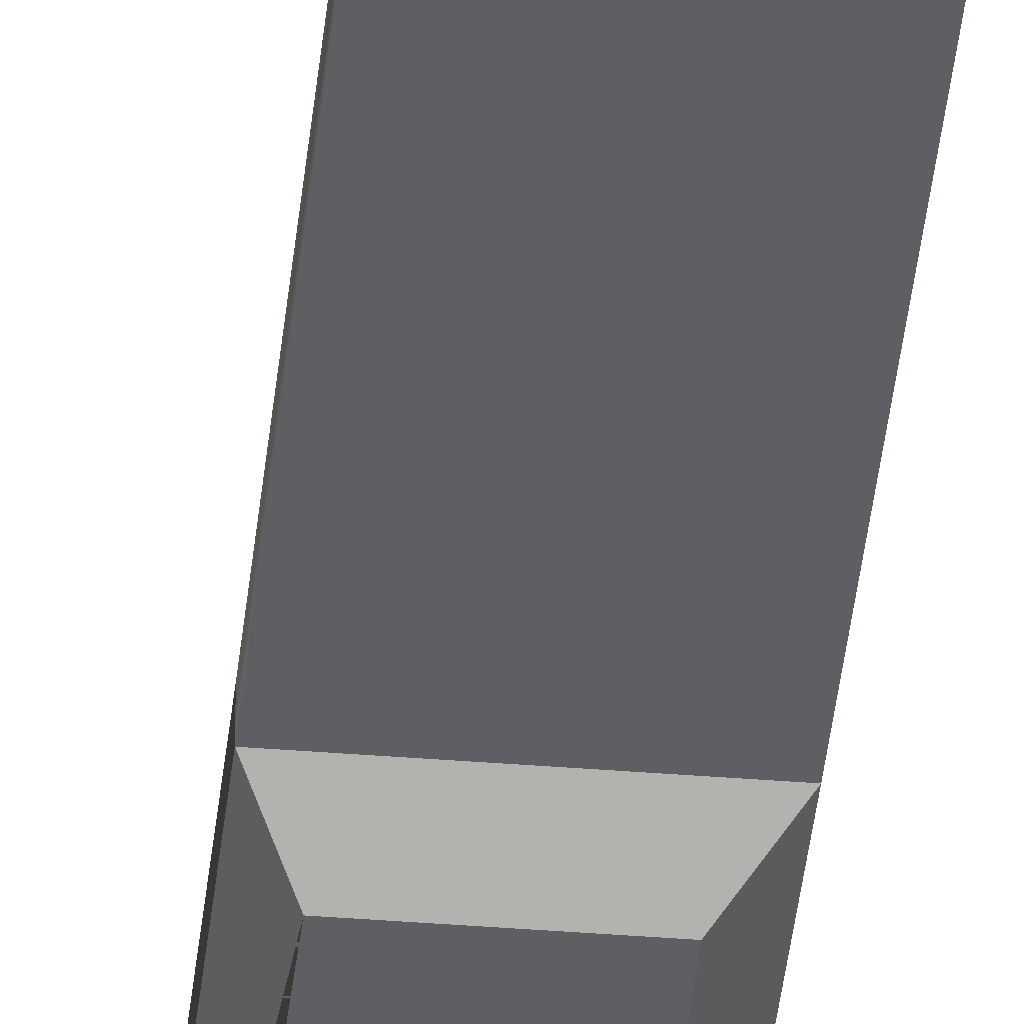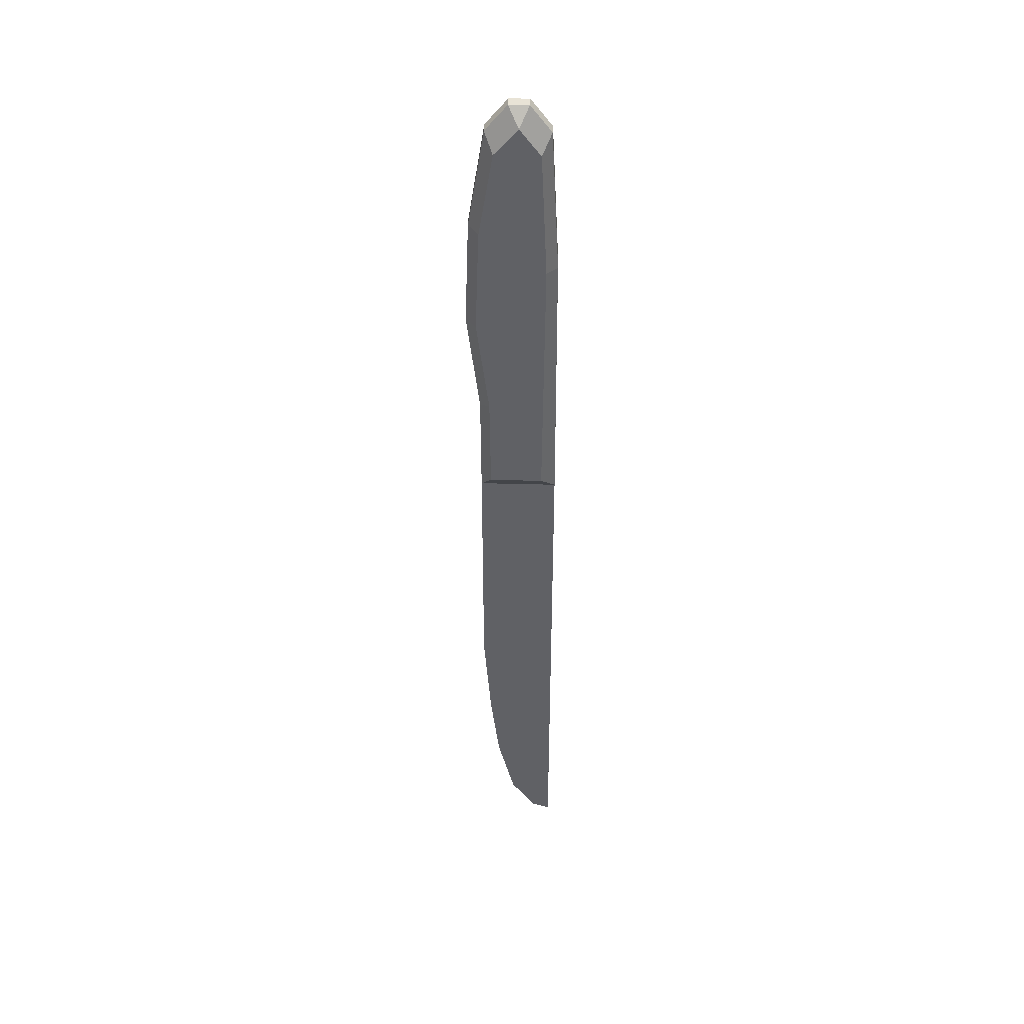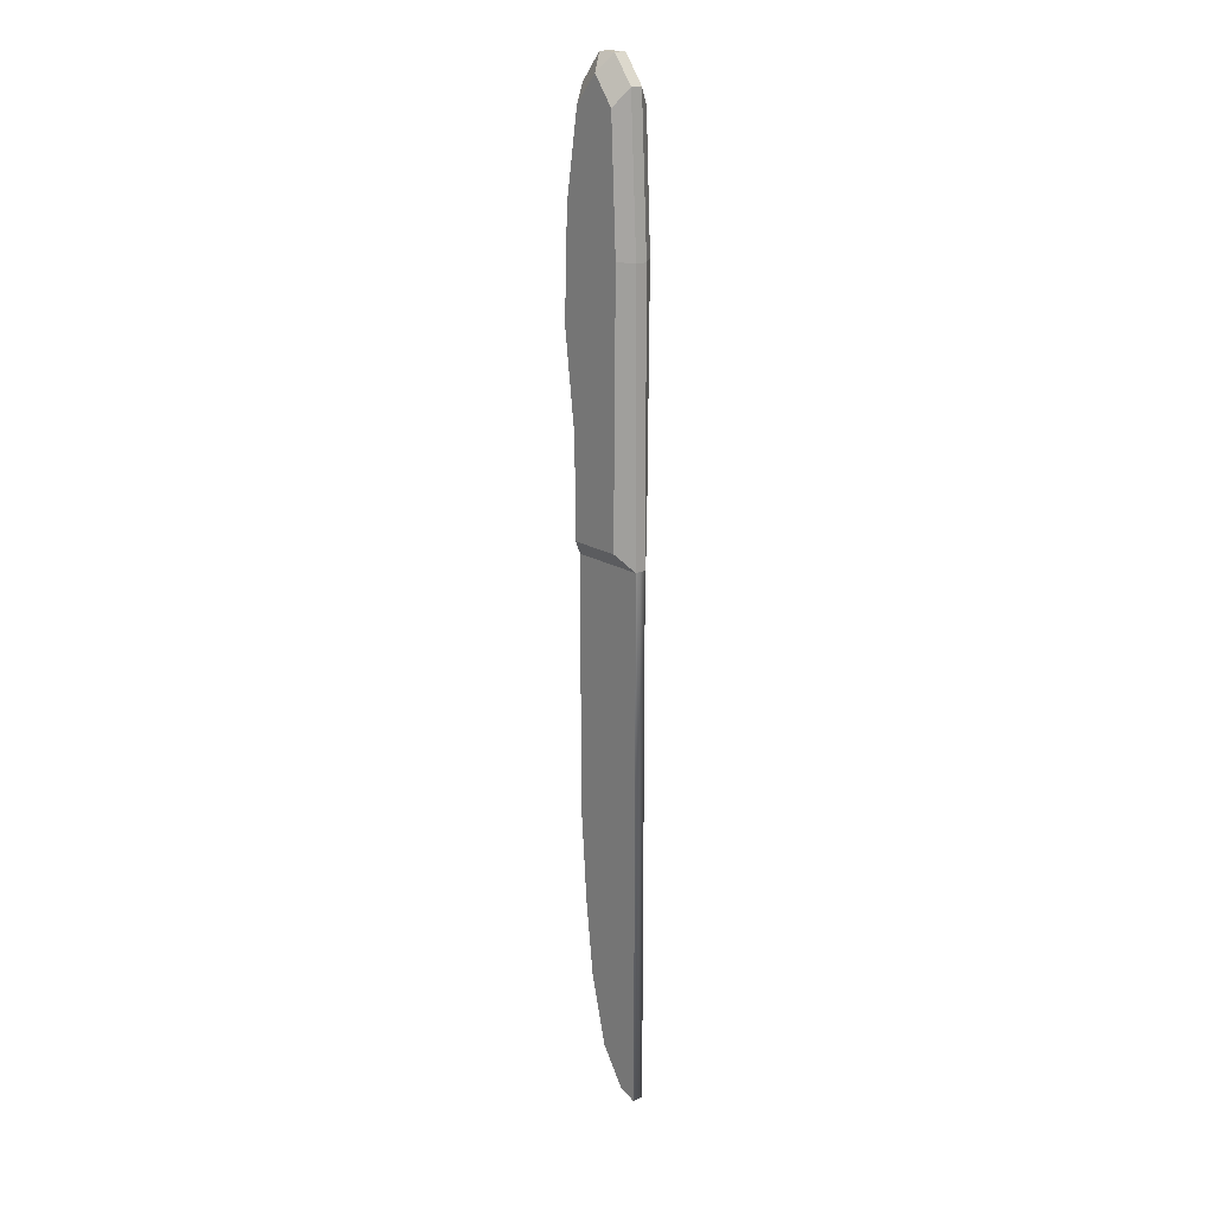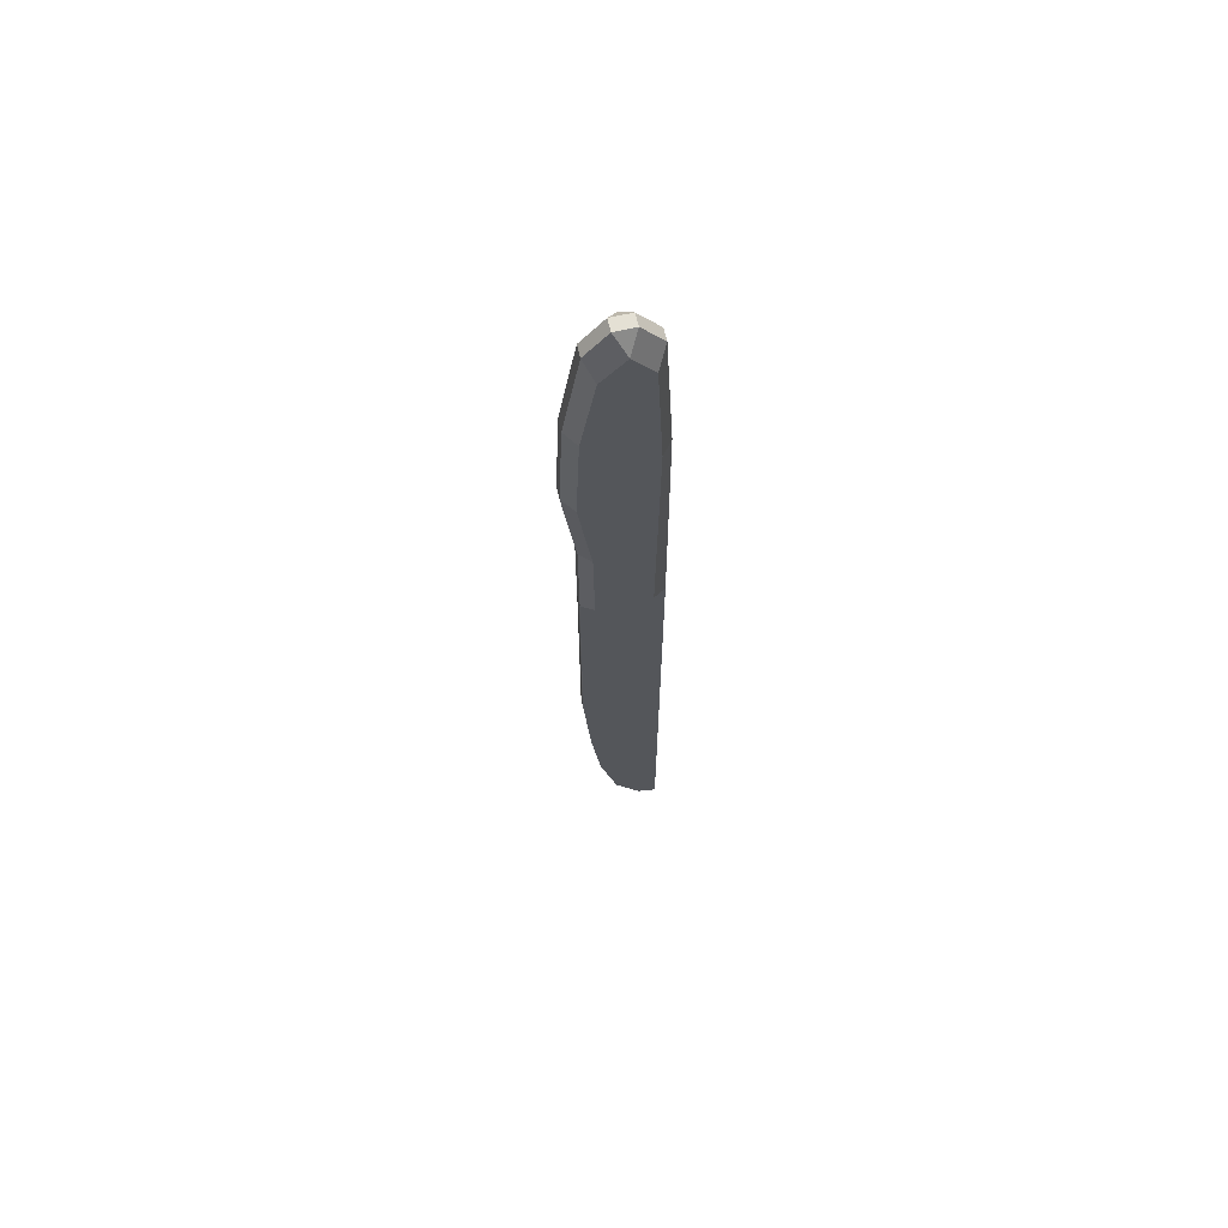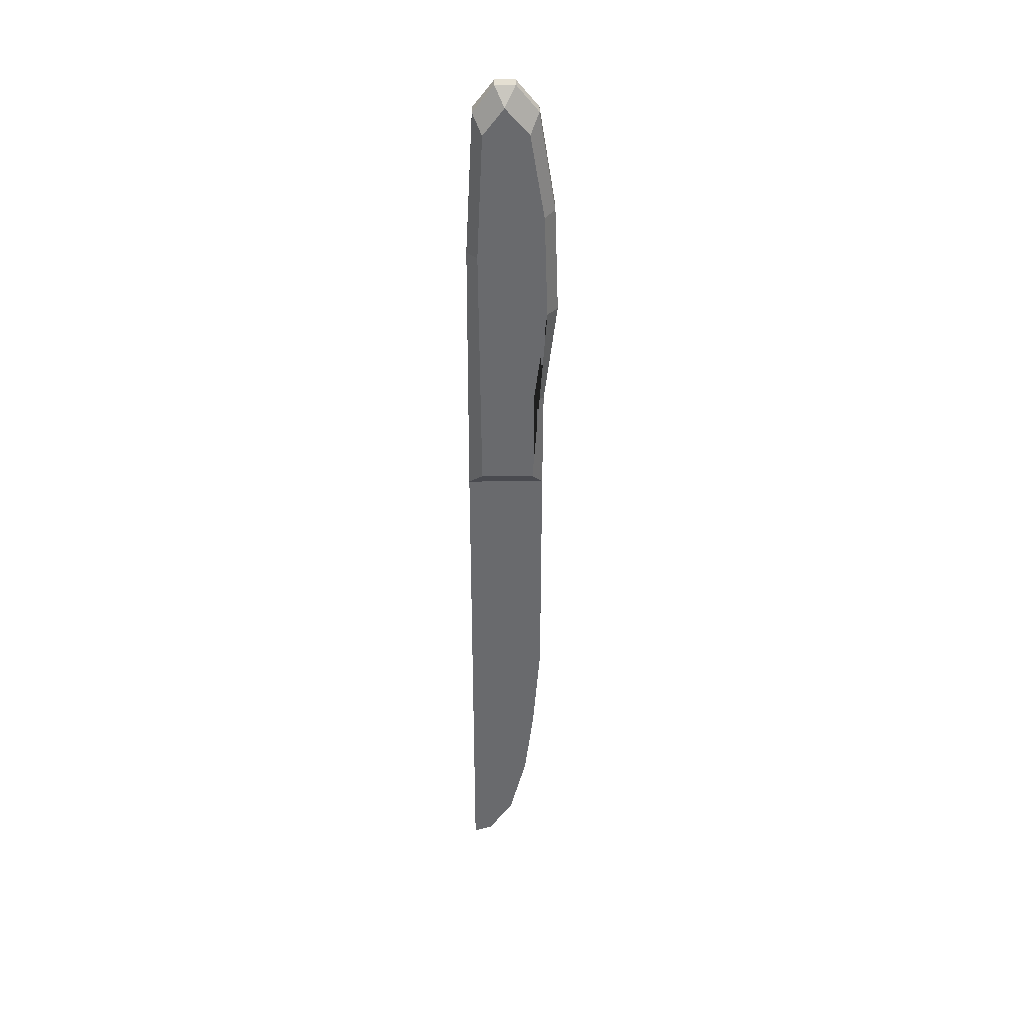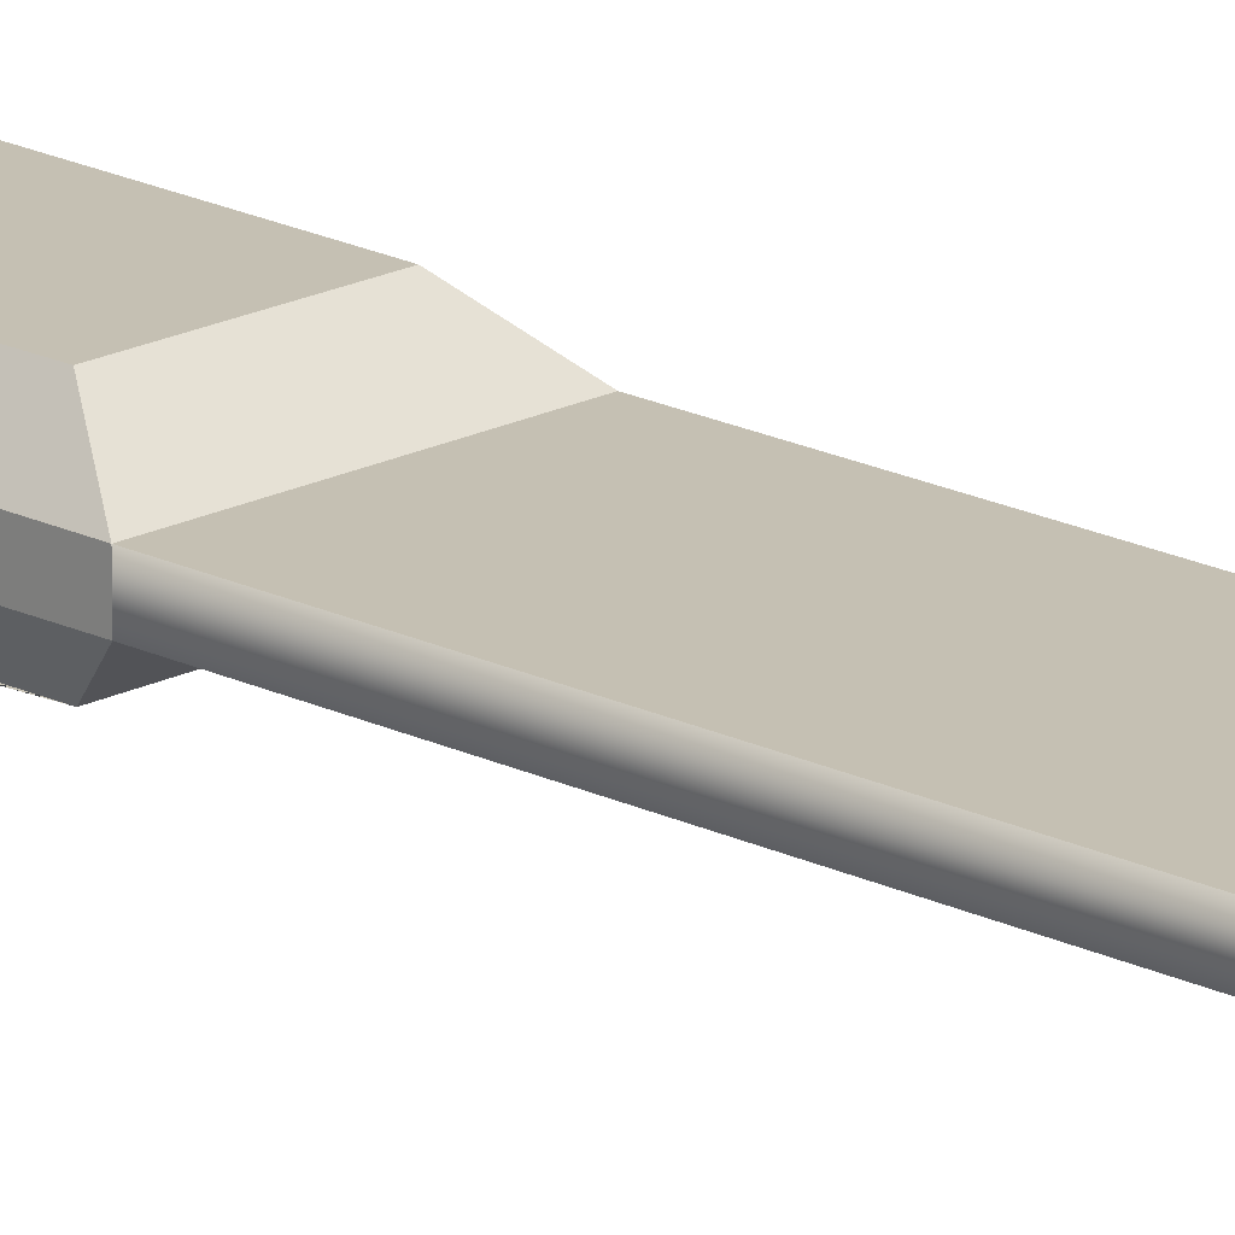
<metadata>
{"format":"obj","ext":"obj","renderer":"f3d","projection":"perspective","resolution":1024,"background":"white","views":[{"elev":-39.9,"azim":174.3,"up":"+Y"},{"elev":41.5,"azim":-178.1,"up":"+Z"},{"elev":18.5,"azim":-130.4,"up":"+Z"},{"elev":66.0,"azim":167.1,"up":"+Z"},{"elev":36.9,"azim":-0.3,"up":"+Z"},{"elev":18.1,"azim":134.7,"up":"+Y"}]}
</metadata>
<code>
o Knife_(Simple)
v 0.005523 0.001282 -0.06197
v 0.005523 0.001282 -0.003721
v -0.01254 0.001282 -0.003721
v -0.01254 -0.001282 -0.003721
v 0.005523 -0.001282 -0.003721
v 0.005523 -0.001282 -0.06197
v 0.003793 0.001282 -0.08515
v 0.001711 0.001282 -0.1027
v 0.001711 -0.001282 -0.1027
v 0.003793 -0.001282 -0.08515
v -0.01254 0.001282 -0.1289
v -0.01254 -0.001282 -0.1289
v -0.002373 0.001282 -0.1189
v -0.008225 0.001282 -0.1275
v -0.008225 -0.001282 -0.1275
v -0.002373 -0.001282 -0.1189
v 0.003028 0.004555 0.000237
v -0.009252 0.004555 0.000237
v -0.009252 -0.004554 0.000237
v 0.003028 -0.004554 0.000237
v 0.005273 -0.004554 0.07057
v 0.007715 -0.00139 0.07107
v -0.009776 -0.004554 0.06069
v -0.01231 -0.001375 0.06031
v -0.009776 0.004555 0.06069
v -0.01231 0.001375 0.06031
v 0.005273 0.004555 0.07057
v 0.007715 0.00139 0.07107
v 0.006159 0.004555 0.04594
v 0.008625 0.00139 0.04577
v 0.006159 -0.004554 0.04594
v 0.008625 -0.00139 0.04577
v 0.001961 0.004555 0.09038
v -0.001149 0.00139 0.1005
v 0.003974 0.00139 0.09435
v 0.001961 -0.004554 0.09038
v 0.003974 -0.00139 0.09435
v -0.001149 -0.00139 0.1005
v -0.003565 -0.004554 0.09658
v -0.008421 -0.004554 0.09025
v -0.005769 -0.00139 0.1005
v -0.01061 -0.00139 0.09423
v -0.008421 0.004555 0.09025
v -0.003565 0.004555 0.09658
v -0.01061 0.00139 0.09423
v -0.005769 0.00139 0.1005
v 0.003255 0.004555 0.02309
v 0.003255 -0.004554 0.02309
v 0.005613 0.001336 0.02103
v 0.005613 -0.001336 0.02103
f 12 15 16 9 10 6 5 4
f 5 6 1 2
f 7 1 6 10
f 12 4 3 11
f 8 7 10 9
f 9 16 13 8
f 13 14 11 3 2 1 7 8
f 13 16 15 14
f 14 15 12 11
f 41 38 34 46
f 43 25 26 45
f 39 38 41
f 32 30 28 22
f 22 28 35 37
f 42 24 23 40
f 18 17 2 3
f 4 5 20 19
f 18 25 43 44 33 27 29 47 17
f 22 37 36 21
f 31 21 36 39 40 23 19 20 48
f 25 18 3 26
f 3 4 24 26
f 49 2 17 47
f 32 22 21 31
f 26 24 42 45
f 46 34 44
f 28 30 29 27
f 50 32 31 48
f 50 49 30 32
f 43 45 46 44
f 35 33 44 34
f 42 40 39 41
f 36 37 38 39
f 34 38 37 35
f 45 42 41 46
f 35 28 27 33
f 5 2 49 50
f 5 50 48 20
f 30 49 47 29
f 24 4 19 23

</code>
